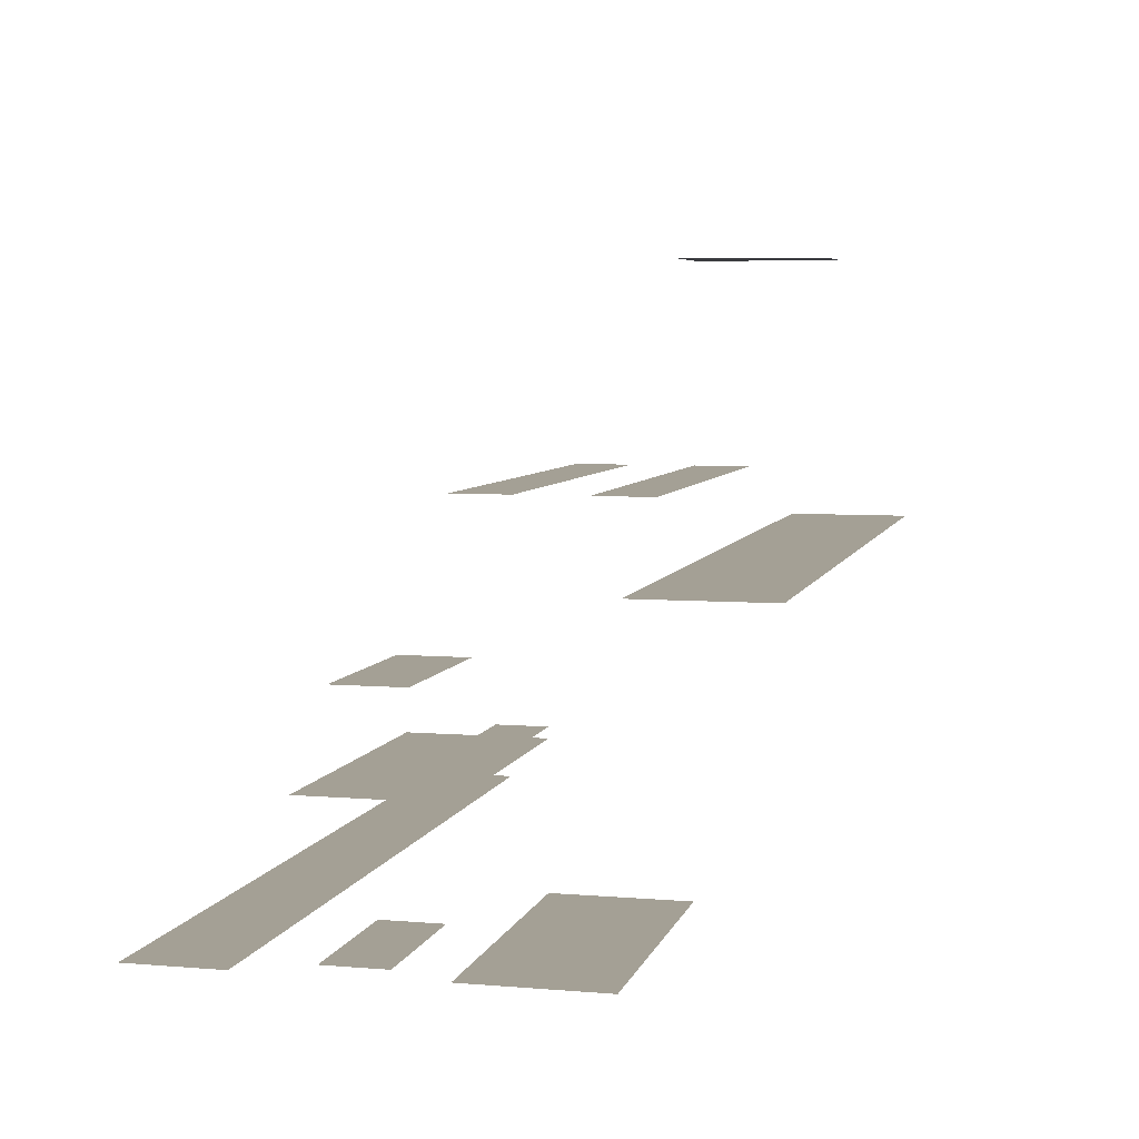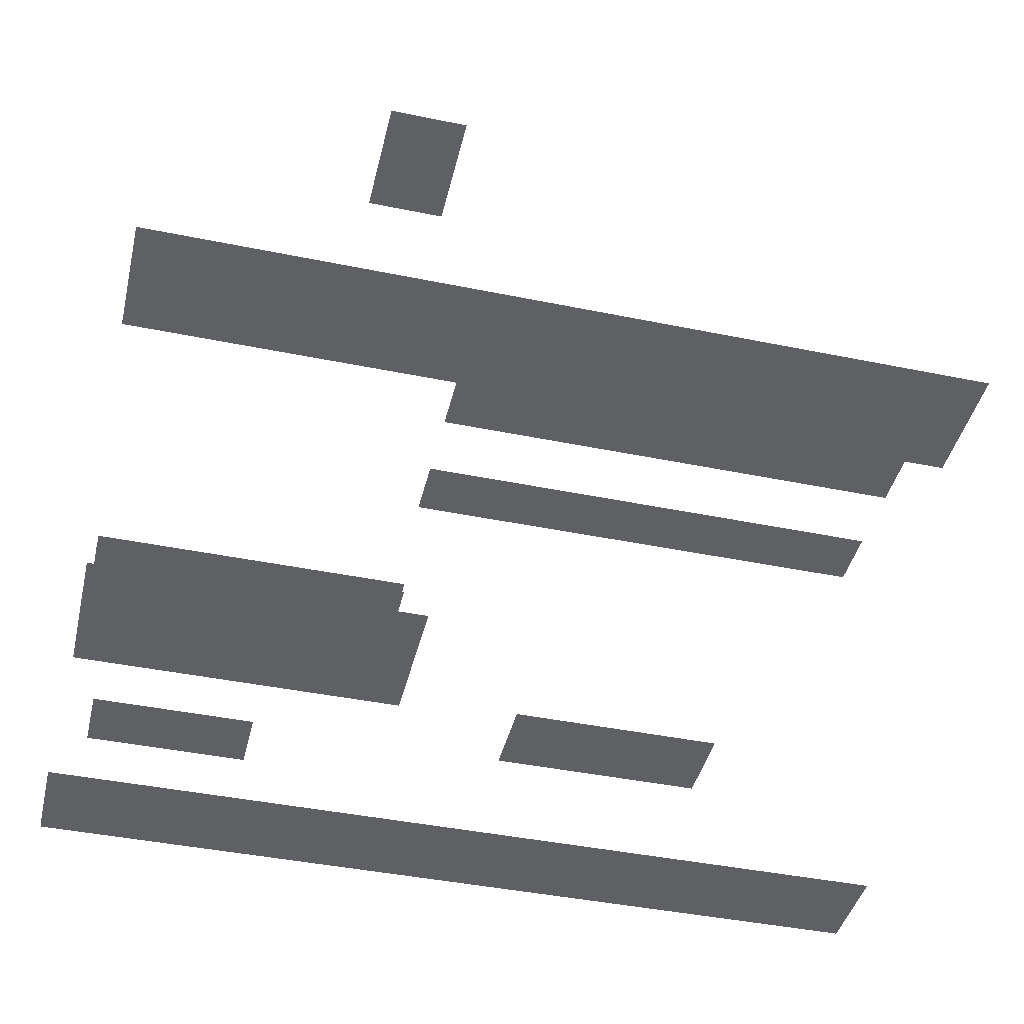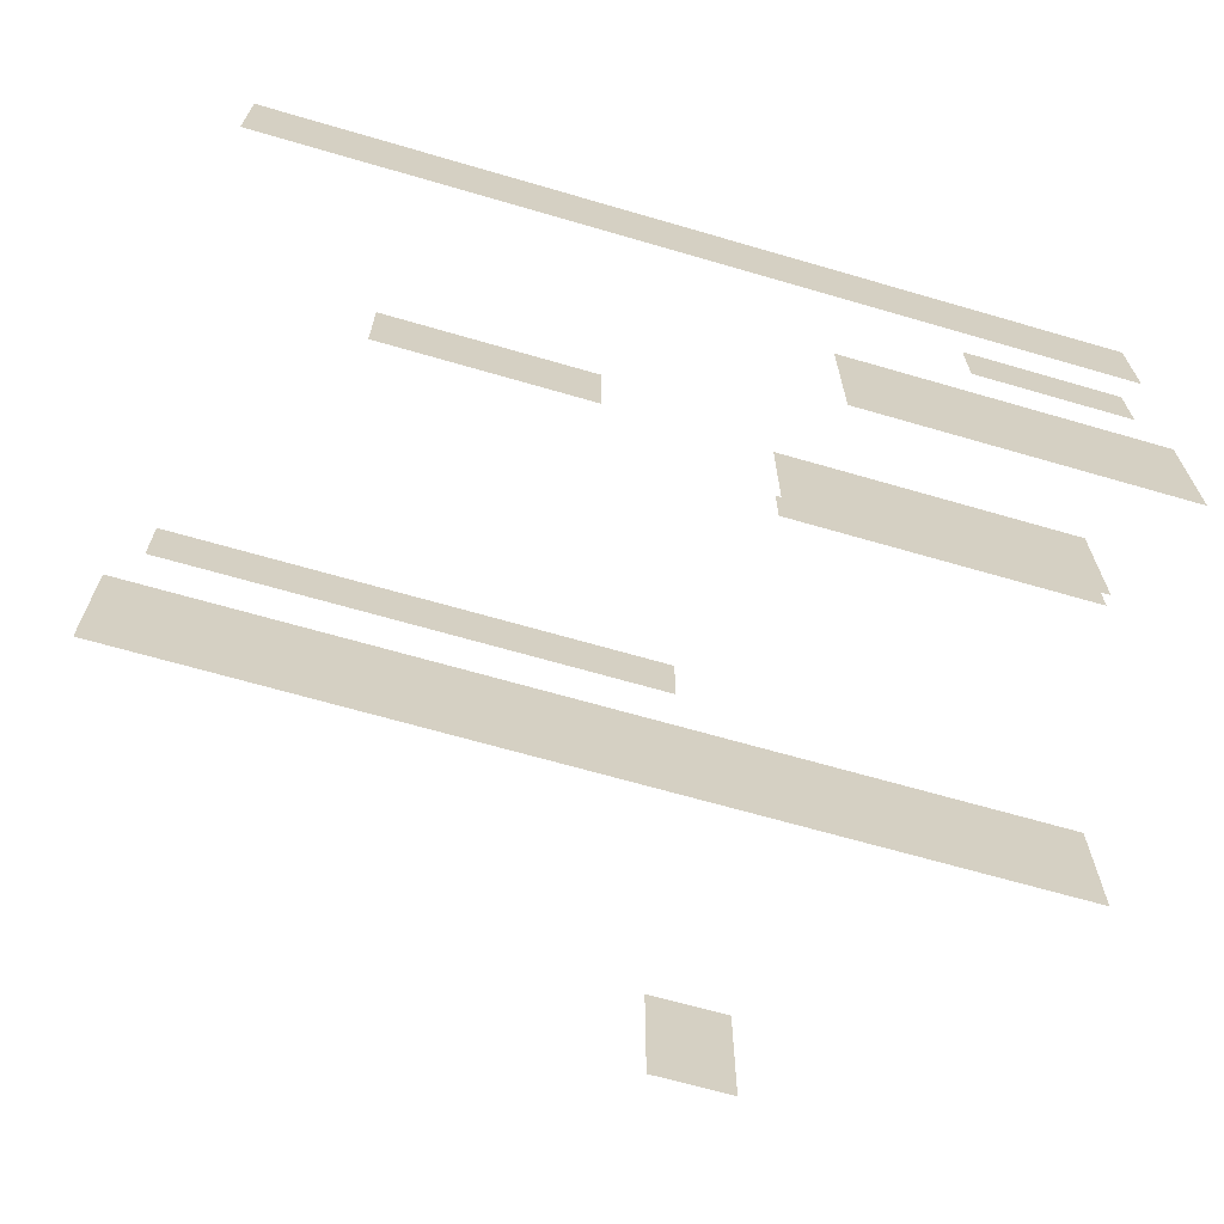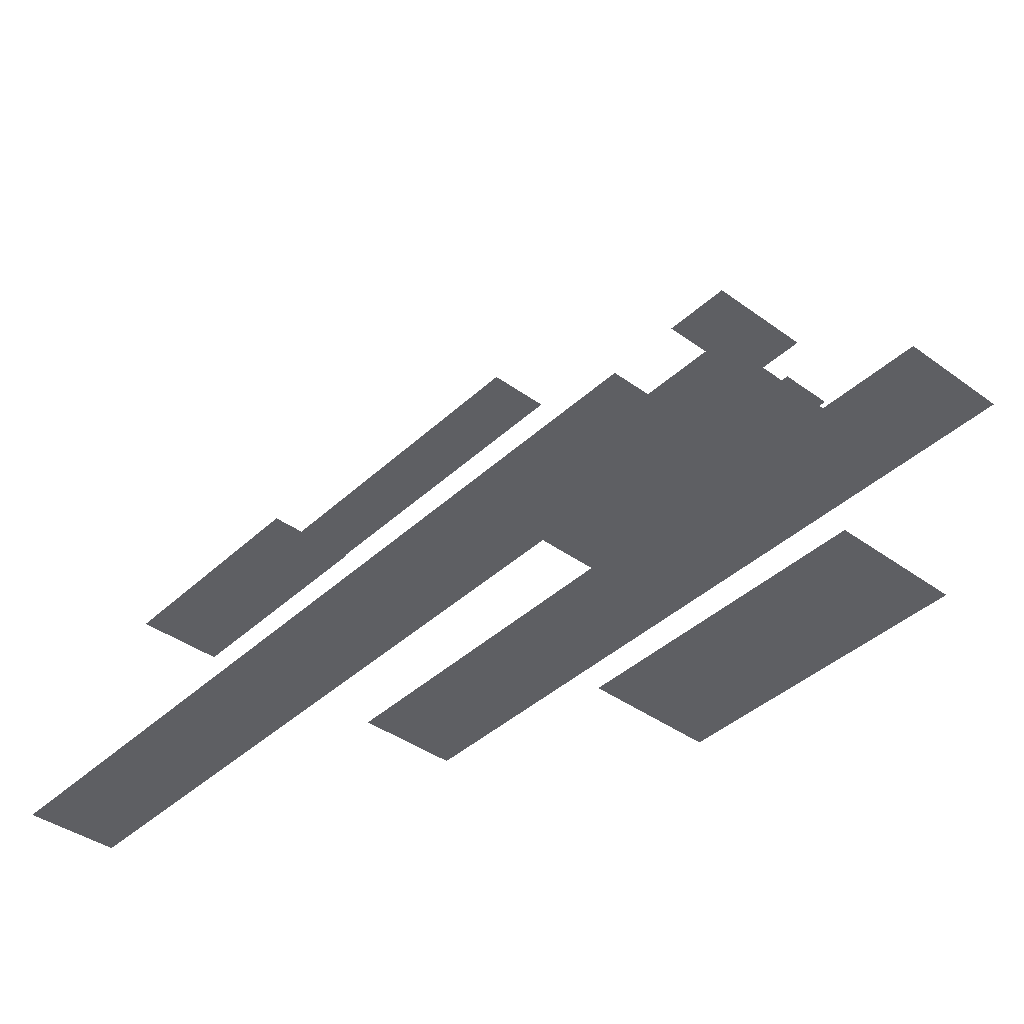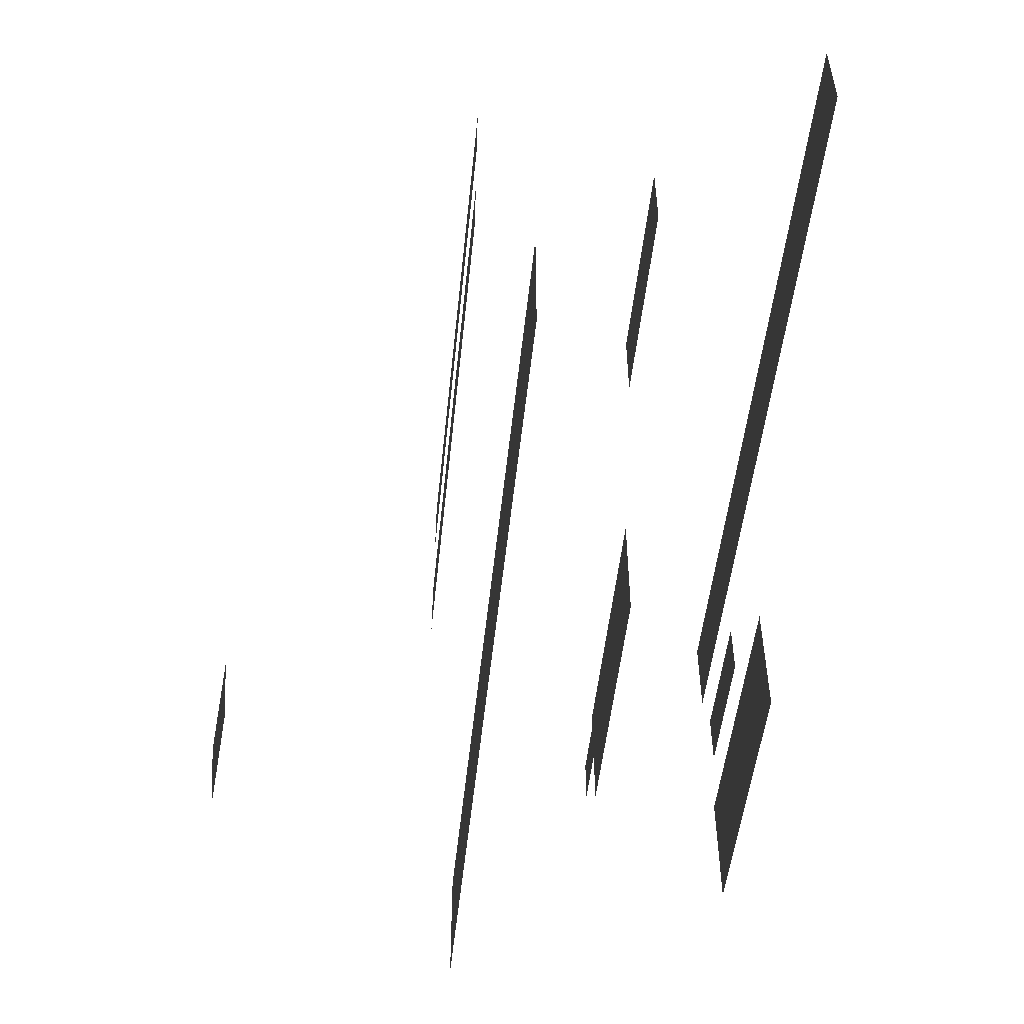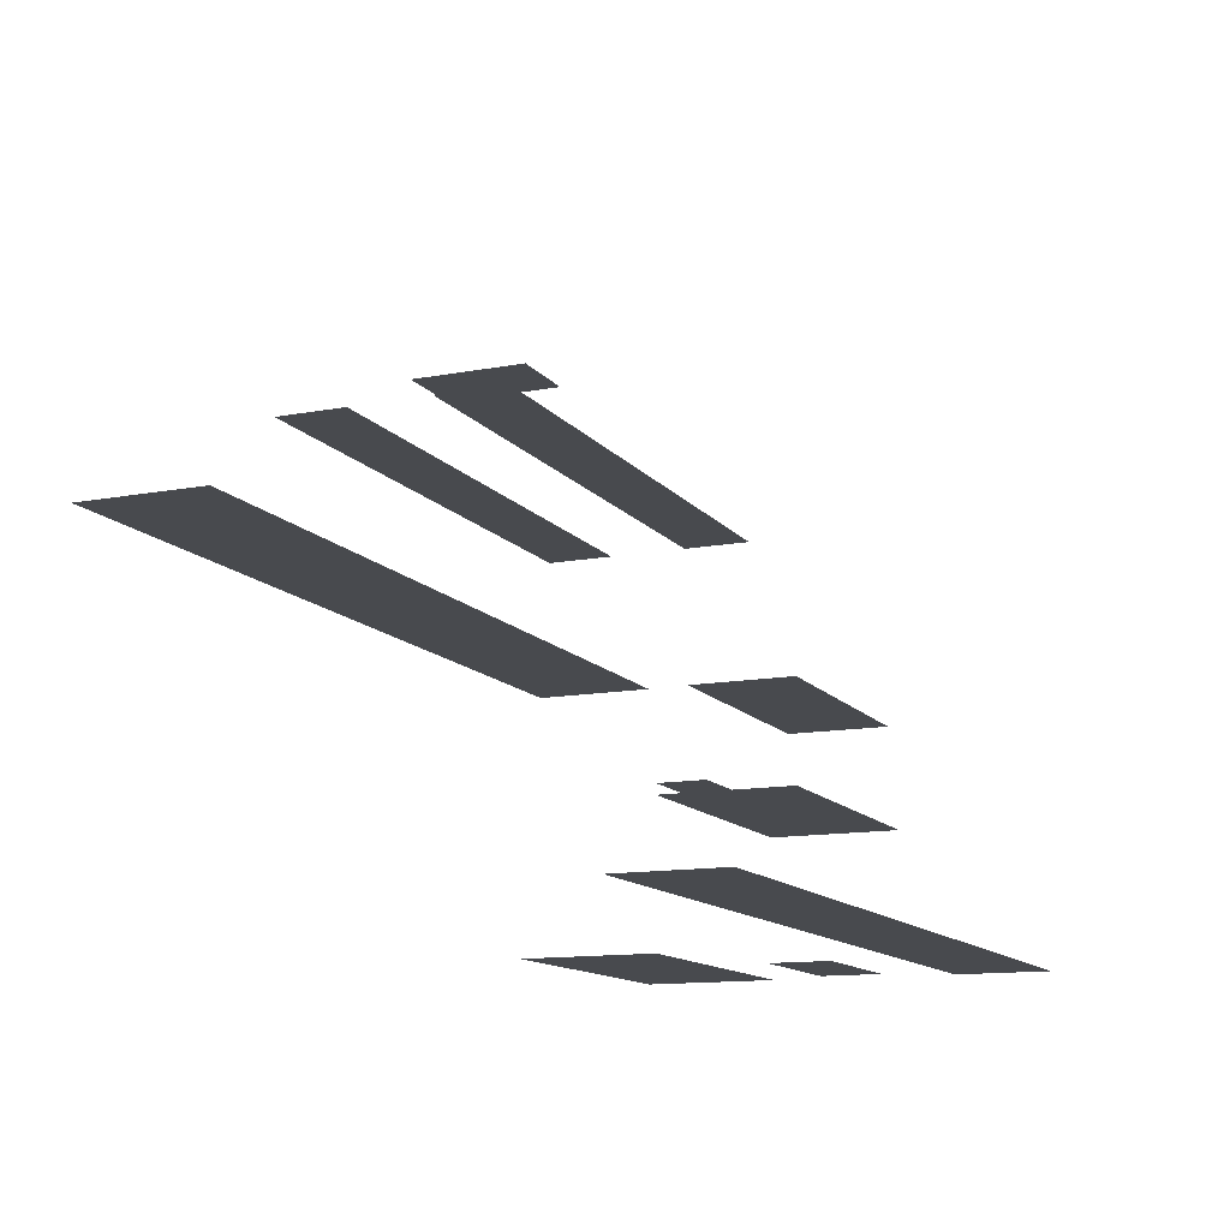
<metadata>
{"format":"obj","ext":"obj","renderer":"f3d","projection":"perspective","resolution":1024,"background":"white","views":[{"elev":5.8,"azim":-76.0,"up":"+Z"},{"elev":-43.3,"azim":-13.6,"up":"+Z"},{"elev":-66.5,"azim":163.7,"up":"+Y"},{"elev":-40.7,"azim":-131.6,"up":"+Z"},{"elev":-50.8,"azim":84.1,"up":"+Y"},{"elev":-12.9,"azim":113.4,"up":"+Z"}]}
</metadata>
<code>
v 65.64 32.93 -45.63
v 65.64 40.81 -45.63
v 96.89 32.93 -45.63
v 96.89 40.81 -45.63
v 128.1 32.93 -45.63
v 128.1 40.81 -45.63
f 4 2 1 3 5 6
v 65.64 49.95 -45.63
v 65.64 57.82 -45.63
v 96.89 49.95 -45.63
v 96.89 57.82 -45.63
v 128.1 49.95 -45.63
v 128.1 57.82 -45.63
f 10 8 7 9 11 12
v 23.53 44.75 -71.88
v 23.53 51.01 -71.88
v 42.73 44.75 -71.88
v 42.73 51.01 -71.88
v 61.92 44.75 -71.88
v 61.92 51.01 -71.88
f 16 14 13 15 17 18
v 23.53 44.75 -73.23
v 23.53 61.76 -73.23
v 61.91 44.75 -73.23
v 61.91 61.76 -73.23
f 22 20 19 21
v 82.18 68.03 -71.21
v 82.18 78.82 -71.21
v 110.3 68.03 -71.21
v 110.3 78.82 -71.21
f 26 24 23 25
v 26.2 52.01 -91.26
v 26.2 59.89 -91.26
v 45.39 52.01 -91.26
v 45.39 59.89 -91.26
f 30 28 27 29
v 23.14 27.75 -91.26
v 23.14 44.75 -91.26
v 61.93 27.75 -91.26
v 61.93 44.75 -91.26
f 34 32 31 33
v 22.12 68.03 -91.28
v 22.12 80.09 -91.28
v 76.13 68.03 -91.28
v 76.13 80.09 -91.28
v 130.1 68.03 -91.28
v 130.1 80.09 -91.28
f 38 36 35 37 39 40
v 51.67 12 -19.19
v 51.67 27.75 -19.19
v 61.79 12 -19.19
v 61.79 27.75 -19.19
f 44 42 41 43
v 22.12 11.54 -52.27
v 22.12 27.29 -52.27
v 76.12 11.54 -52.27
v 76.12 27.29 -52.27
v 130.1 11.54 -52.27
v 130.1 27.29 -52.27
f 48 46 45 47 49 50

</code>
